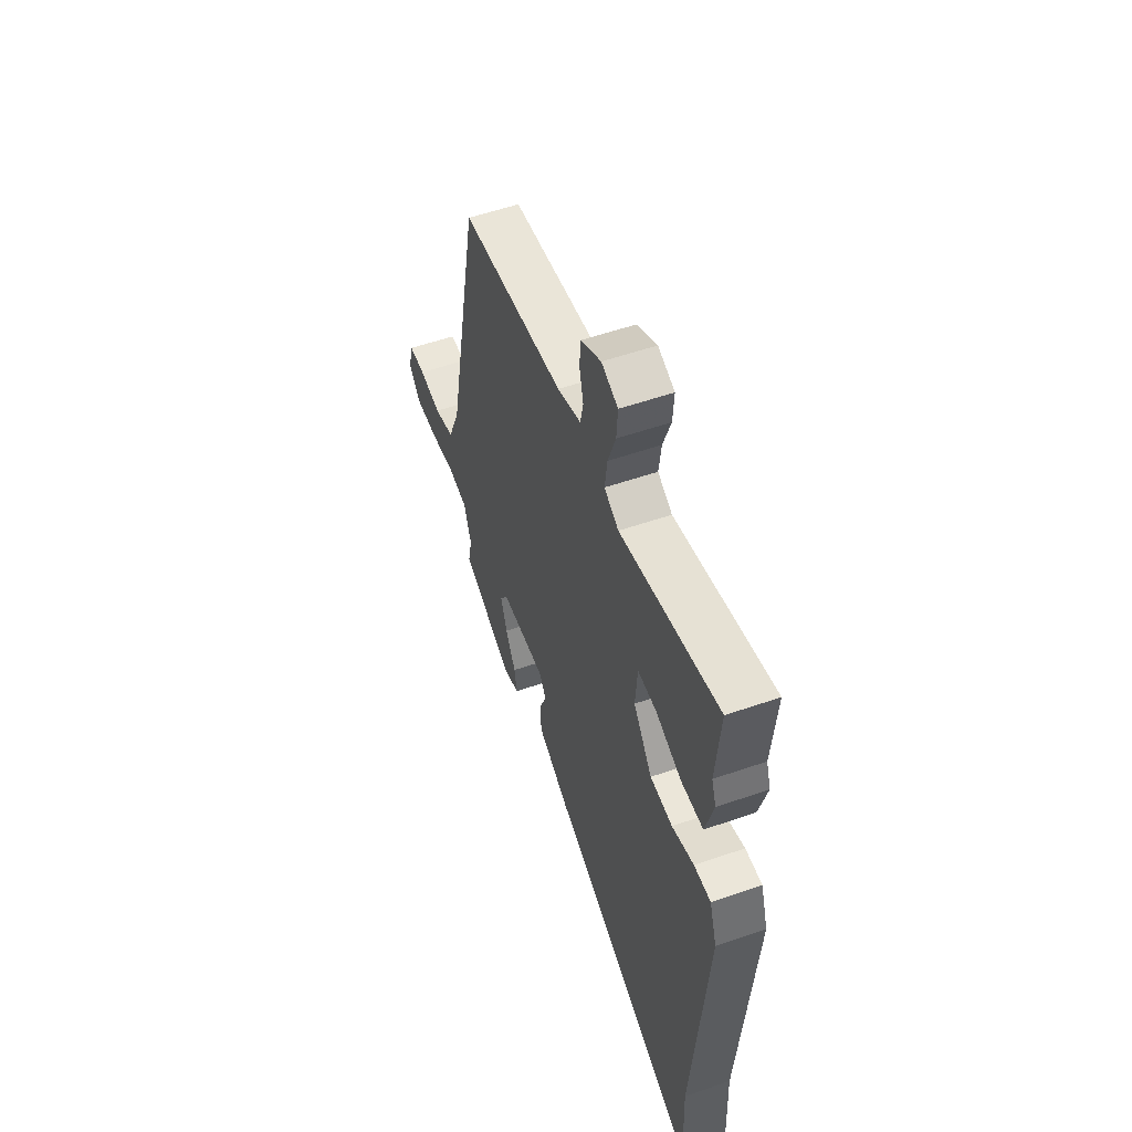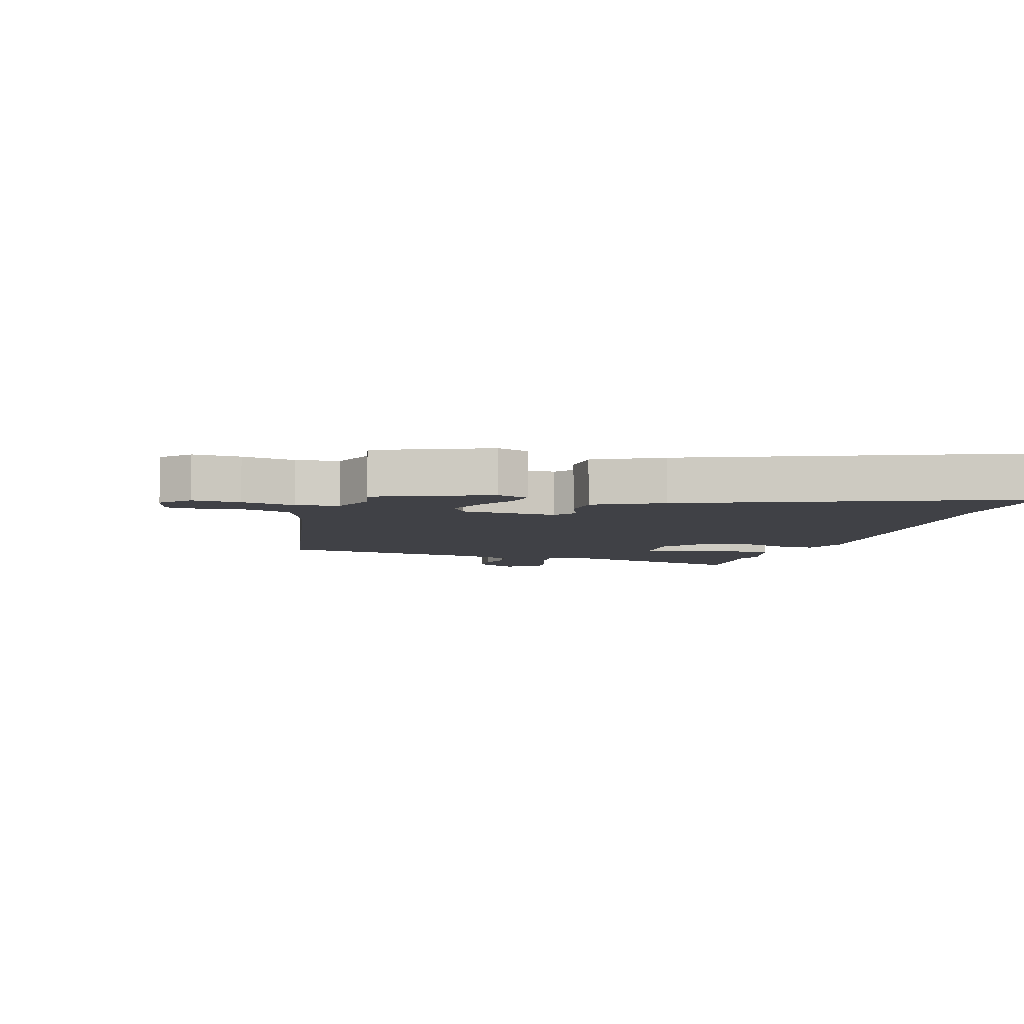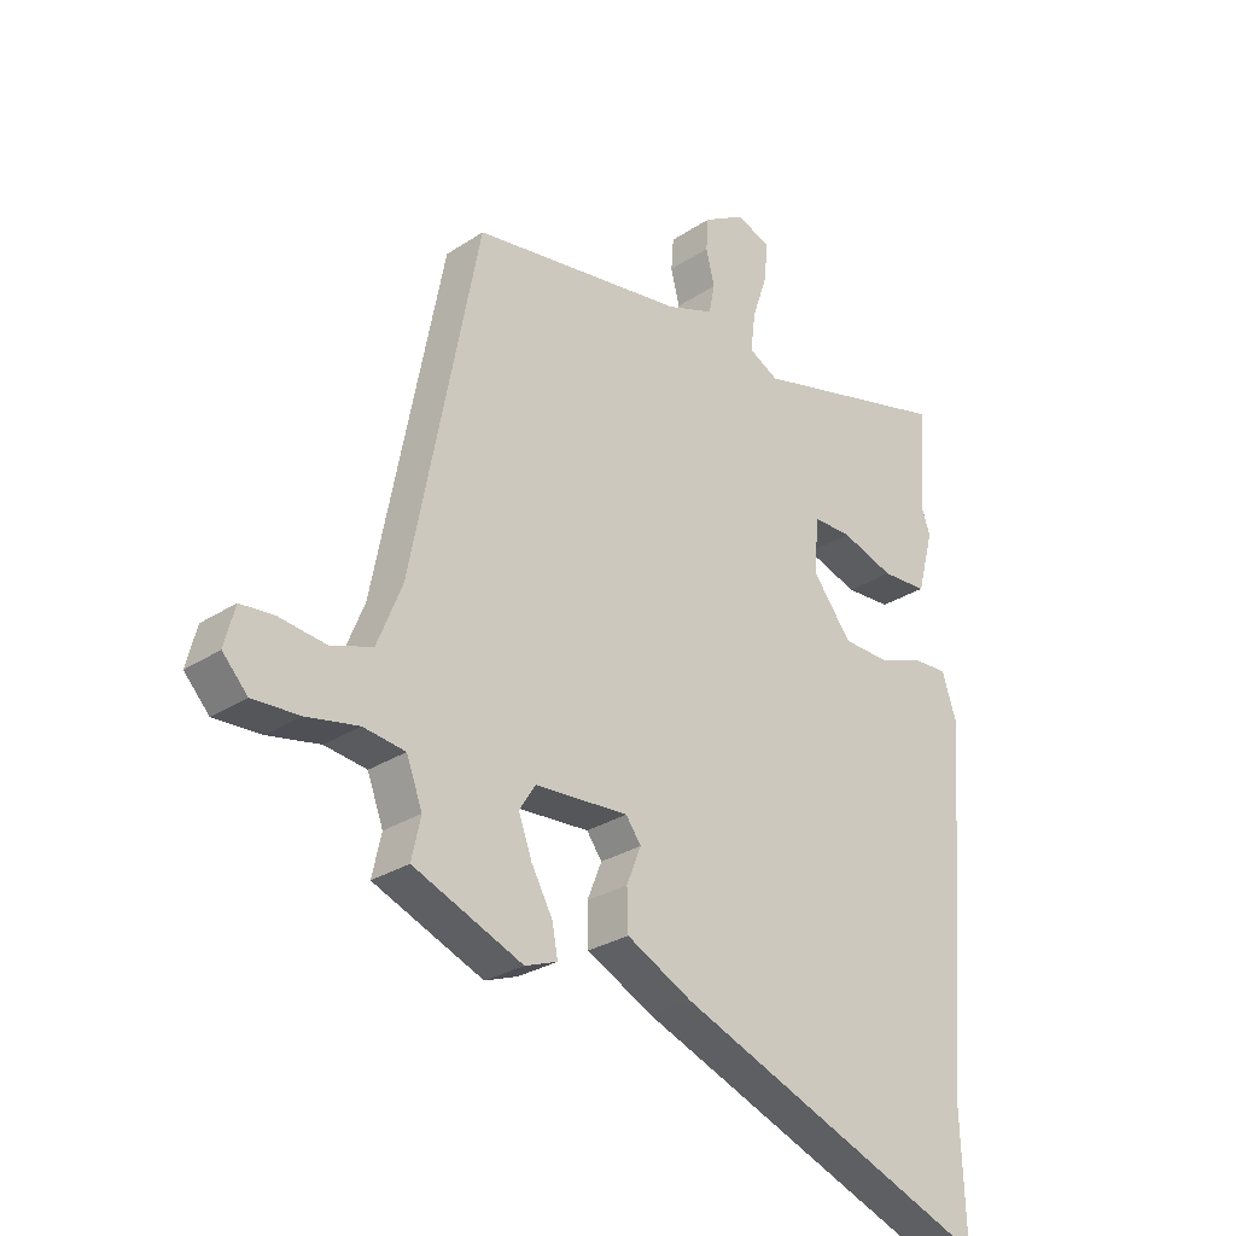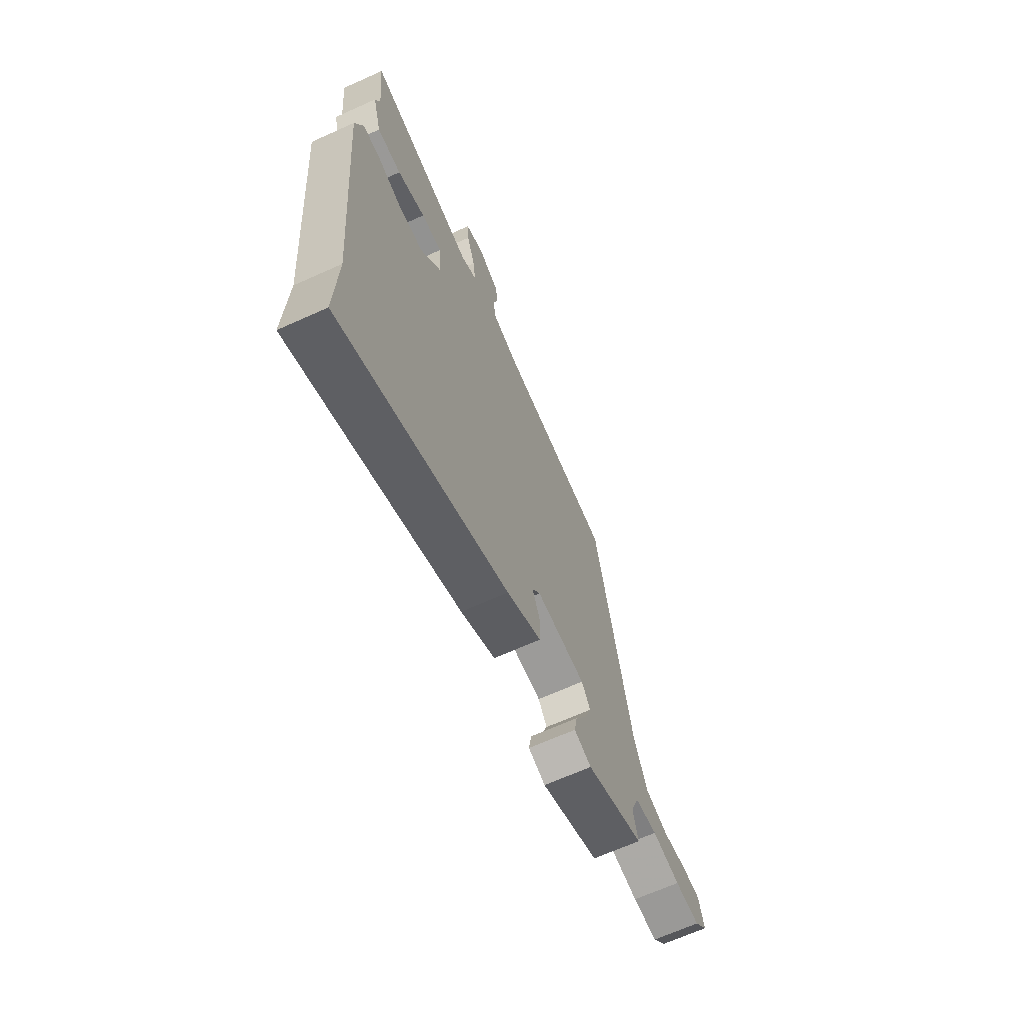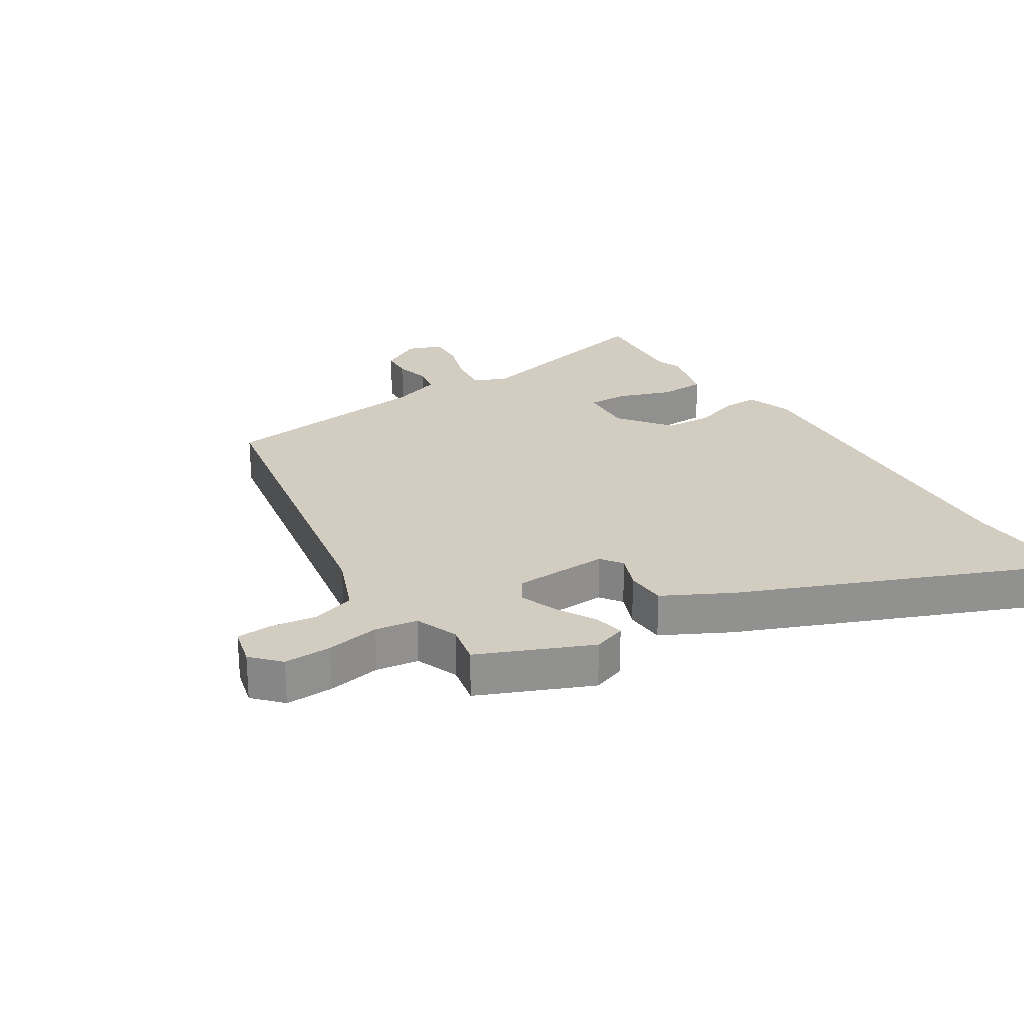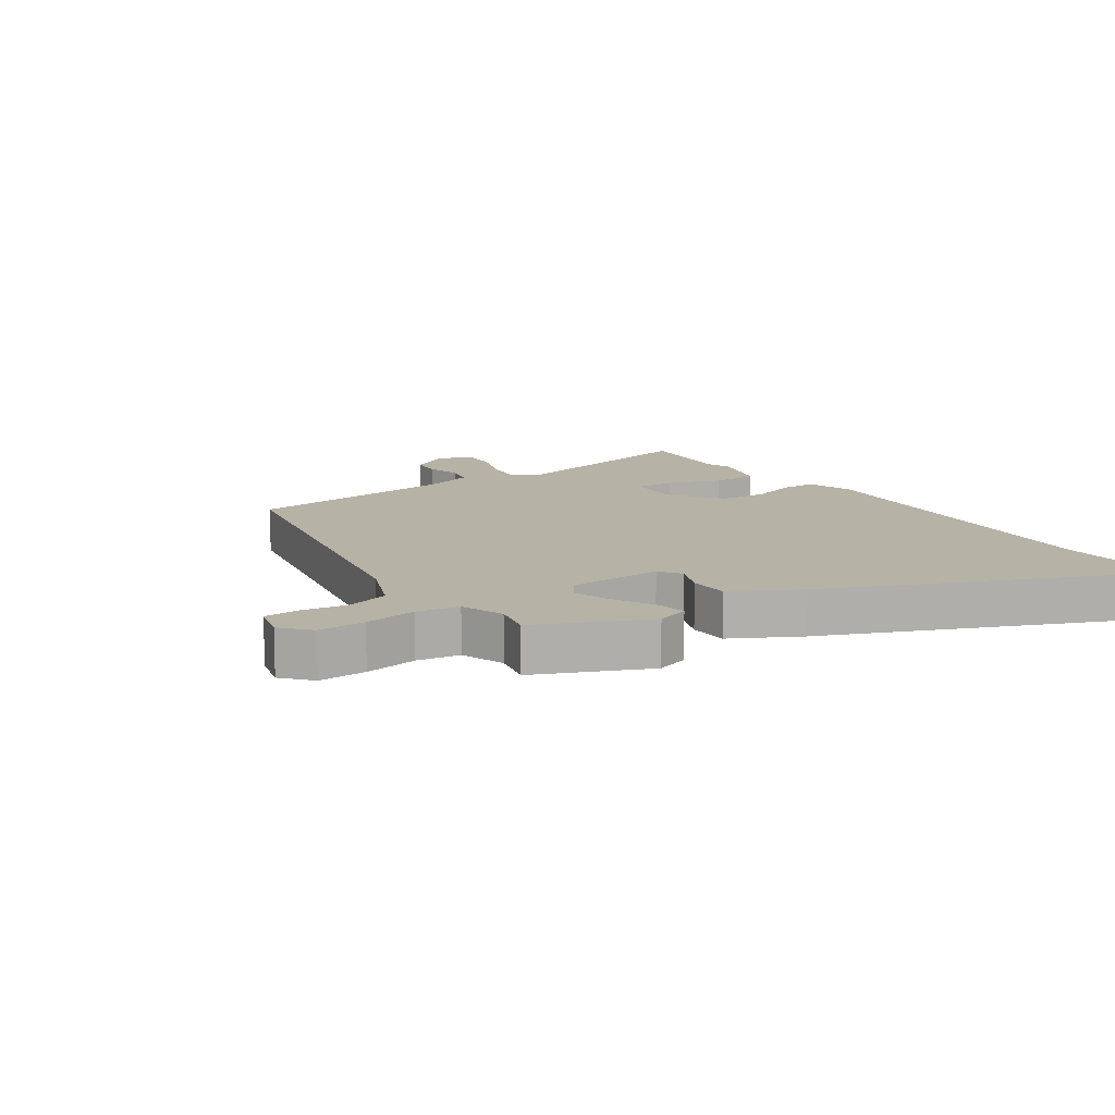
<metadata>
{"format":"obj","ext":"obj","renderer":"f3d","projection":"perspective","resolution":1024,"background":"white","views":[{"elev":55.4,"azim":-110.0,"up":"+Z"},{"elev":-6.0,"azim":162.9,"up":"+Y"},{"elev":-27.5,"azim":135.4,"up":"+Z"},{"elev":-67.1,"azim":-65.7,"up":"+Z"},{"elev":24.5,"azim":147.6,"up":"+Y"},{"elev":12.3,"azim":146.4,"up":"+Y"}]}
</metadata>
<code>
v -0.507 0.07 -0.683
v -0.499 0.07 -0.481
v -0.546 0.07 0.096
v -0.521 0.07 0.171
v -0.464 0.07 0.169
v -0.389 0.07 0.143
v -0.313 0.07 0.146
v -0.249 0.07 0.23
v -0.256 0.07 0.32
v -0.32 0.07 0.319
v -0.407 0.07 0.289
v -0.482 0.07 0.292
v -0.509 0.07 0.393
v -0.494 0.07 0.435
v -0.509 0.07 0.602
v -0.176 0.07 0.519
v -0.127 0.07 0.545
v -0.135 0.07 0.609
v -0.161 0.07 0.685
v -0.165 0.07 0.746
v -0.109 0.07 0.767
v -0.041 0.07 0.728
v -0.037 0.07 0.675
v -0.051 0.07 0.618
v -0.041 0.07 0.57
v 0.038 0.07 0.542
v 0.389 0.07 0.494
v 0.499 0.07 -0.067
v 0.54 0.07 -0.168
v 0.609 0.07 -0.19
v 0.684 0.07 -0.18
v 0.741 0.07 -0.184
v 0.758 0.07 -0.249
v 0.717 0.07 -0.294
v 0.64 0.07 -0.291
v 0.554 0.07 -0.275
v 0.485 0.07 -0.285
v 0.459 0.07 -0.355
v 0.474 0.07 -0.422
v 0.294 0.07 -0.498
v 0.241 0.07 -0.479
v 0.25 0.07 -0.429
v 0.285 0.07 -0.365
v 0.307 0.07 -0.304
v 0.28 0.07 -0.262
v 0.126 0.07 -0.254
v 0.101 0.07 -0.289
v 0.125 0.07 -0.348
v 0.123 0.07 -0.414
v 0.015 0.07 -0.47
v -0.507 0 -0.683
v -0.499 0 -0.481
v -0.546 0 0.096
v -0.521 0 0.171
v -0.464 0 0.169
v -0.389 0 0.143
v -0.313 0 0.146
v -0.249 0 0.23
v -0.256 0 0.32
v -0.32 0 0.319
v -0.407 0 0.289
v -0.482 0 0.292
v -0.509 0 0.393
v -0.494 0 0.435
v -0.509 0 0.602
v -0.176 0 0.519
v -0.127 0 0.545
v -0.135 0 0.609
v -0.161 0 0.685
v -0.165 0 0.746
v -0.109 0 0.767
v -0.041 0 0.728
v -0.037 0 0.675
v -0.051 0 0.618
v -0.041 0 0.57
v 0.038 0 0.542
v 0.389 0 0.494
v 0.499 0 -0.067
v 0.54 0 -0.168
v 0.609 0 -0.19
v 0.684 0 -0.18
v 0.741 0 -0.184
v 0.758 0 -0.249
v 0.717 0 -0.294
v 0.64 0 -0.291
v 0.554 0 -0.275
v 0.485 0 -0.285
v 0.459 0 -0.355
v 0.474 0 -0.422
v 0.294 0 -0.498
v 0.241 0 -0.479
v 0.25 0 -0.429
v 0.285 0 -0.365
v 0.307 0 -0.304
v 0.28 0 -0.262
v 0.126 0 -0.254
v 0.101 0 -0.289
v 0.125 0 -0.348
v 0.123 0 -0.414
v 0.015 0 -0.47
f 50 1 2
f 49 50 2
f 48 49 2
f 47 48 2
f 4 5 6
f 3 4 6
f 2 3 6
f 47 2 6
f 46 47 6
f 45 46 6 7
f 41 42 43
f 40 41 43
f 39 40 43
f 38 39 43
f 37 38 43 44
f 36 37 44 45
f 34 35 36
f 33 34 36
f 32 33 36
f 31 32 36
f 30 31 36
f 29 30 36 45
f 26 27 28
f 28 29 45
f 26 28 45
f 25 26 45
f 22 23 24
f 21 22 24
f 20 21 24
f 19 20 24
f 18 19 24
f 17 18 24 25
f 16 17 25 45
f 14 15 16
f 13 14 16
f 12 13 16
f 11 12 16
f 10 11 16
f 9 10 16
f 8 9 16 45
f 7 8 45
f 52 51 100
f 52 100 99
f 52 99 98
f 52 98 97
f 56 55 54
f 56 54 53
f 56 53 52
f 56 52 97
f 56 97 96
f 57 56 96 95
f 93 92 91
f 93 91 90
f 93 90 89
f 93 89 88
f 94 93 88 87
f 95 94 87 86
f 86 85 84
f 86 84 83
f 86 83 82
f 86 82 81
f 86 81 80
f 95 86 80 79
f 78 77 76
f 95 79 78
f 95 78 76
f 95 76 75
f 74 73 72
f 74 72 71
f 74 71 70
f 74 70 69
f 74 69 68
f 75 74 68 67
f 95 75 67 66
f 66 65 64
f 66 64 63
f 66 63 62
f 66 62 61
f 66 61 60
f 66 60 59
f 95 66 59 58
f 95 58 57
f 1 51 52 2
f 2 52 53 3
f 3 53 54 4
f 4 54 55 5
f 5 55 56 6
f 6 56 57 7
f 7 57 58 8
f 8 58 59 9
f 9 59 60 10
f 10 60 61 11
f 11 61 62 12
f 12 62 63 13
f 13 63 64 14
f 14 64 65 15
f 15 65 66 16
f 16 66 67 17
f 17 67 68 18
f 18 68 69 19
f 19 69 70 20
f 20 70 71 21
f 21 71 72 22
f 22 72 73 23
f 23 73 74 24
f 24 74 75 25
f 25 75 76 26
f 26 76 77 27
f 27 77 78 28
f 28 78 79 29
f 29 79 80 30
f 30 80 81 31
f 31 81 82 32
f 32 82 83 33
f 33 83 84 34
f 34 84 85 35
f 35 85 86 36
f 36 86 87 37
f 37 87 88 38
f 38 88 89 39
f 39 89 90 40
f 40 90 91 41
f 41 91 92 42
f 42 92 93 43
f 43 93 94 44
f 44 94 95 45
f 45 95 96 46
f 46 96 97 47
f 47 97 98 48
f 48 98 99 49
f 49 99 100 50
f 50 100 51 1

</code>
